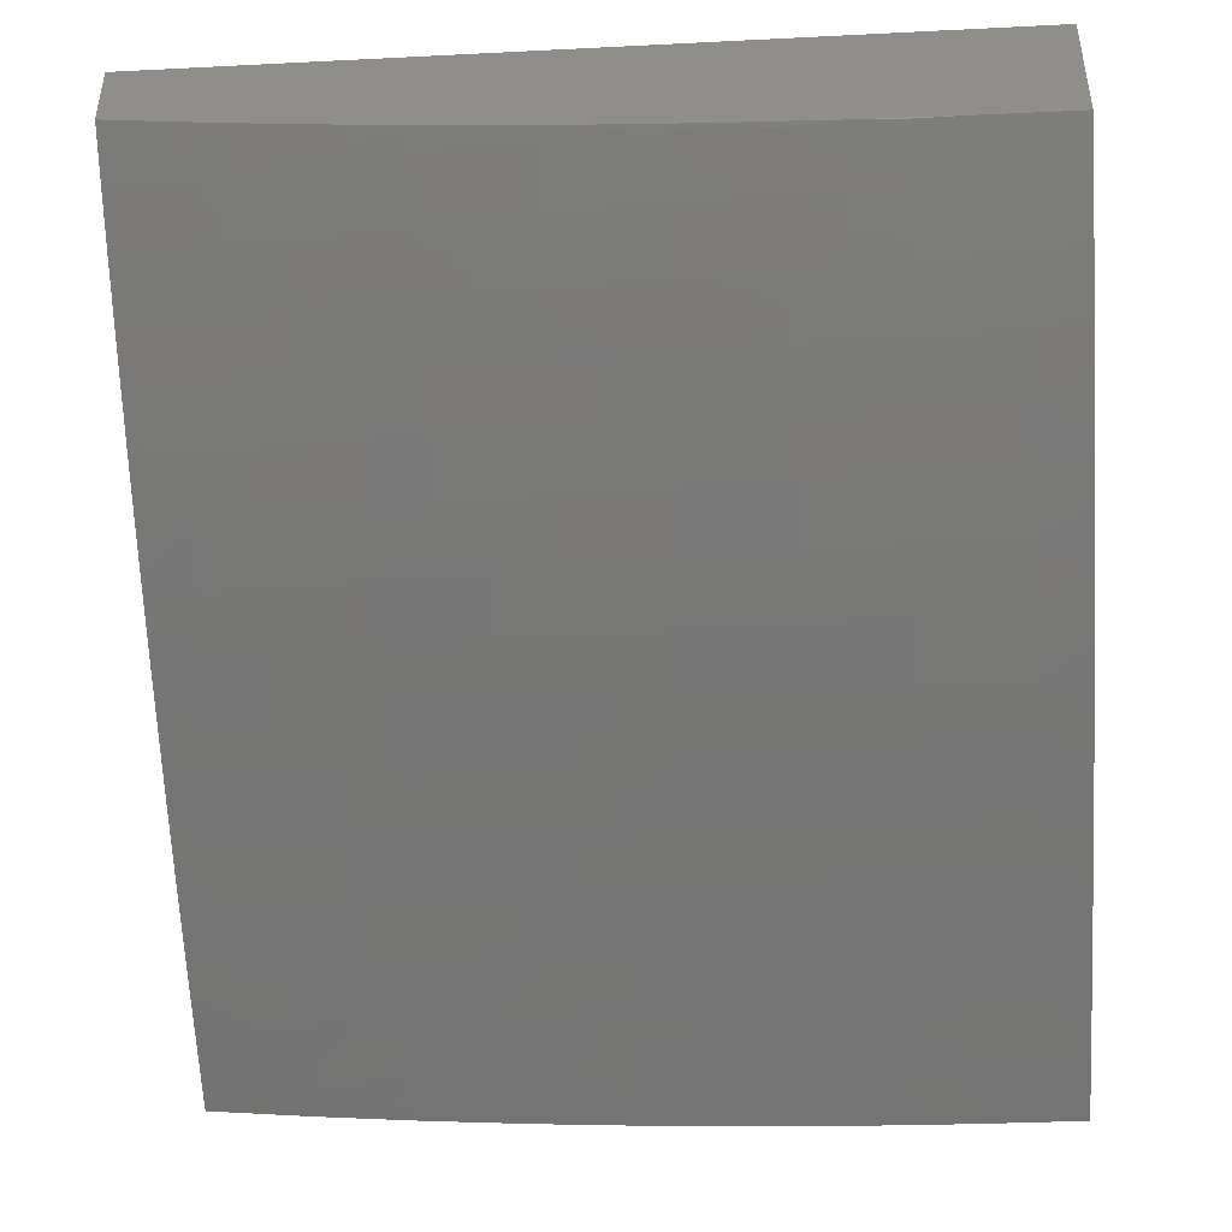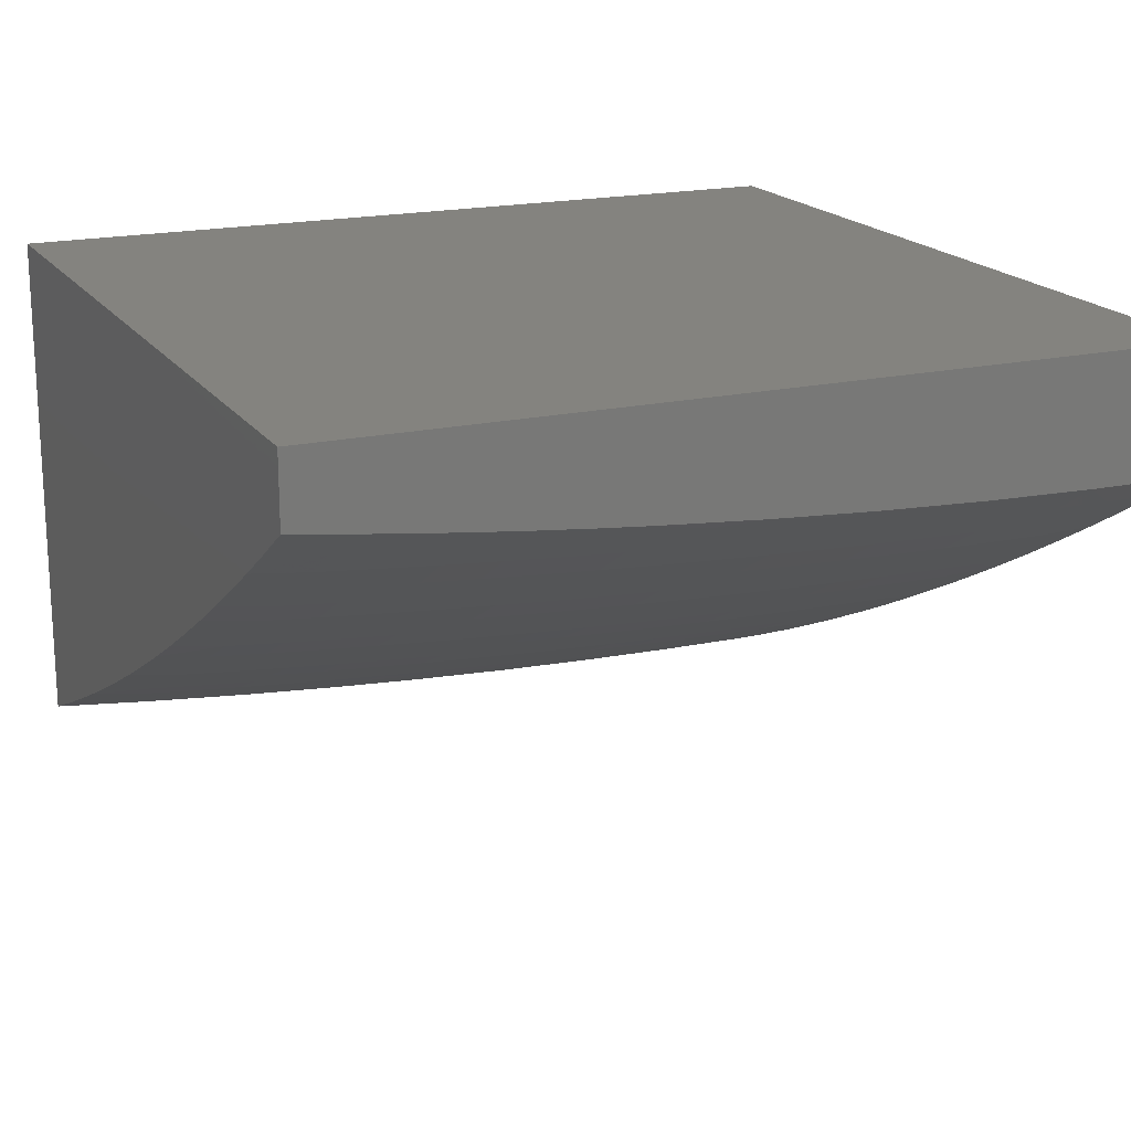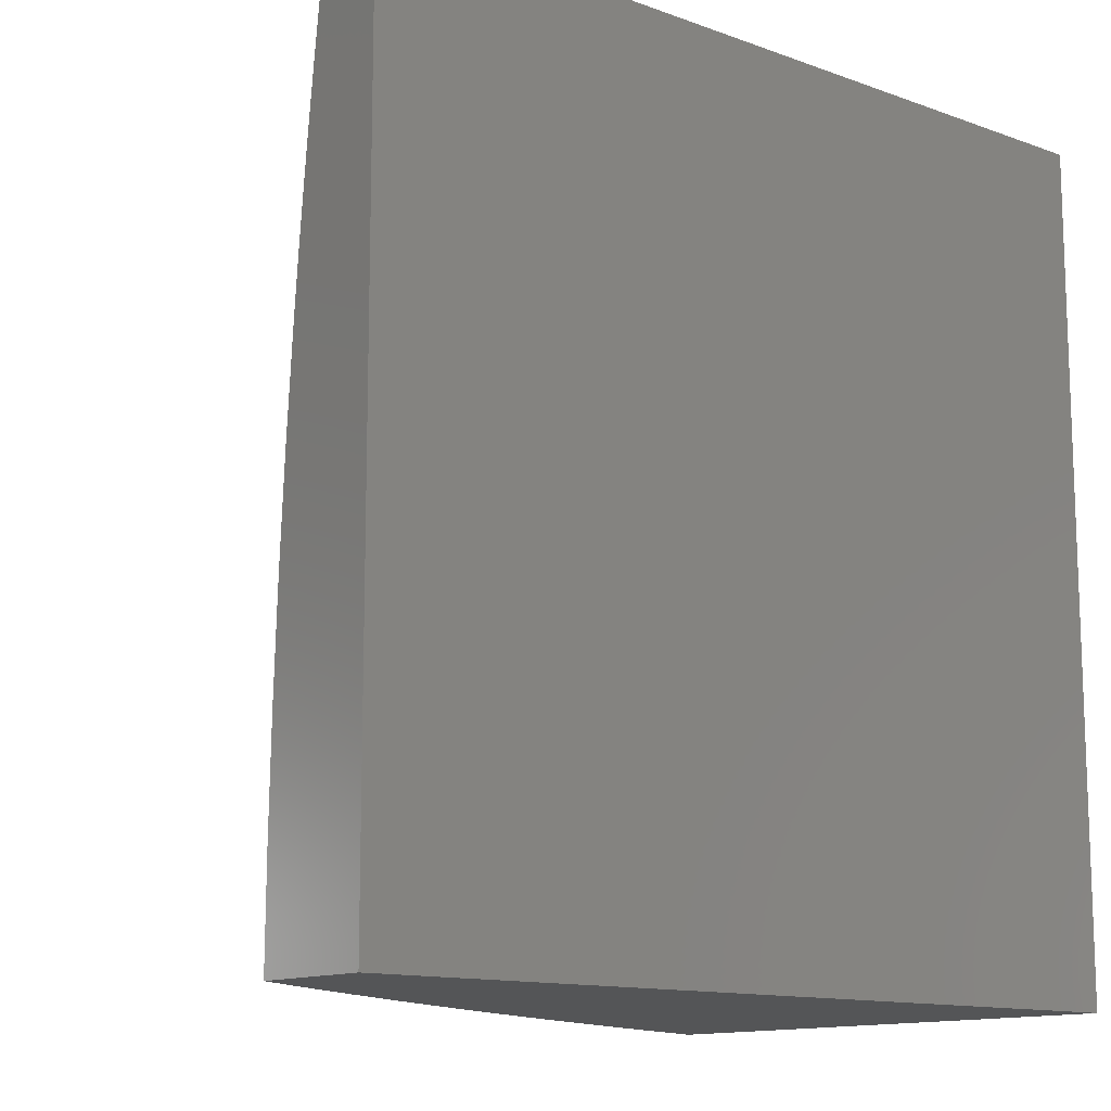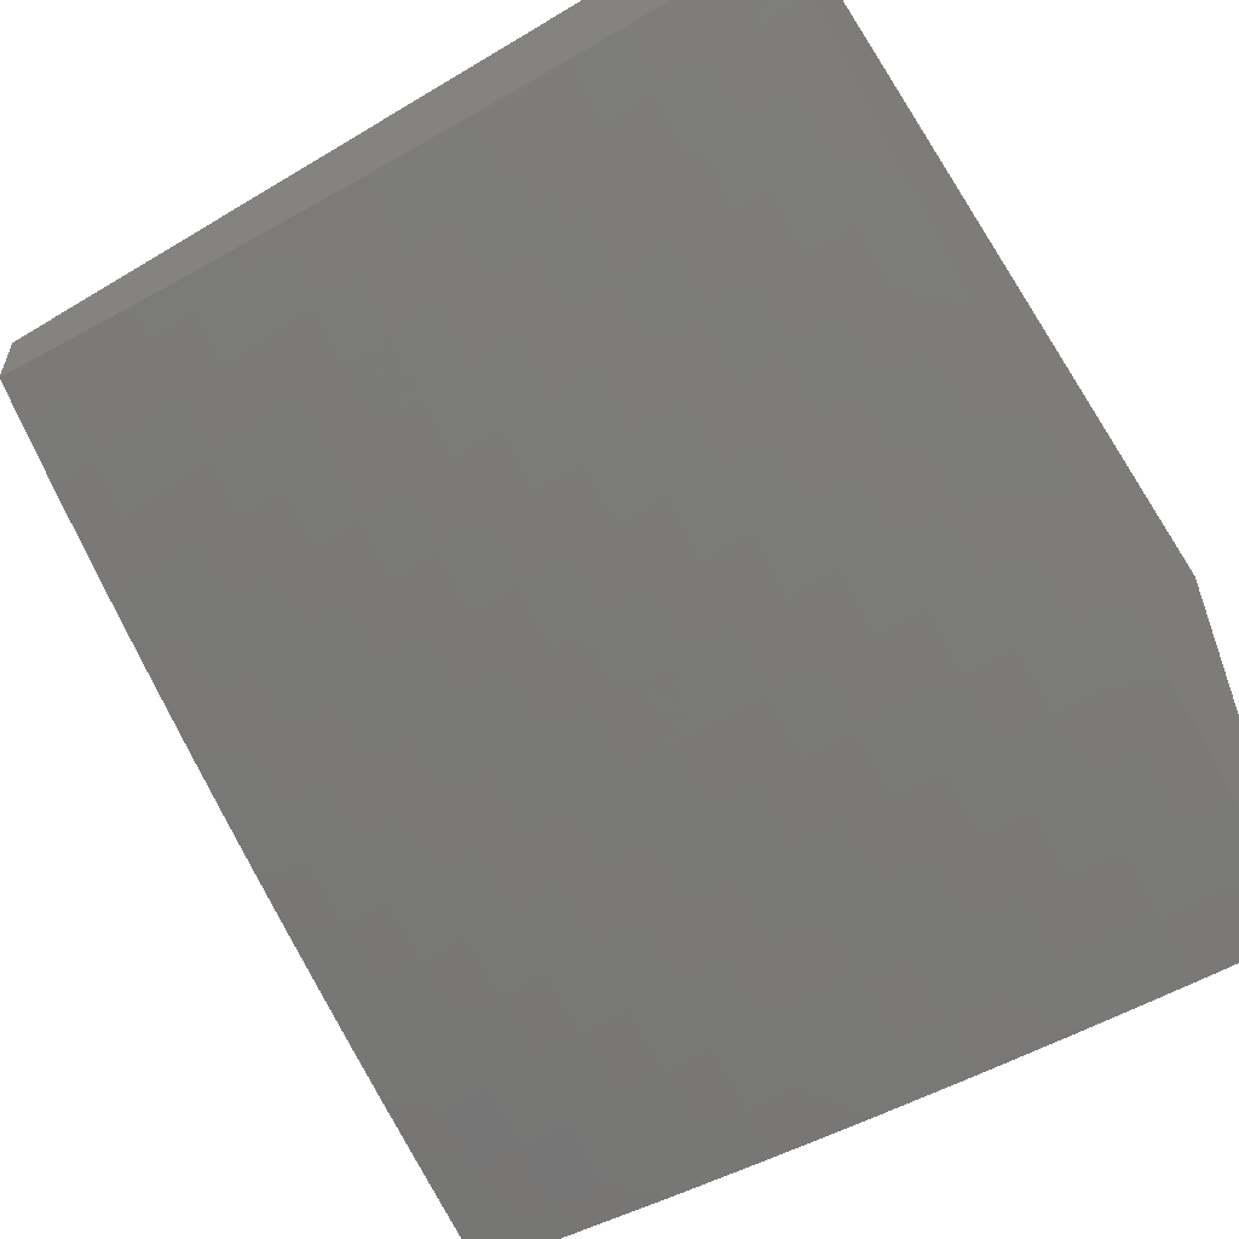
<metadata>
{"format":"stl","ext":"stl","renderer":"f3d","projection":"perspective","resolution":1024,"background":"white","views":[{"elev":-43.6,"azim":93.4,"up":"+Y"},{"elev":18.4,"azim":66.2,"up":"+Y"},{"elev":-12.7,"azim":140.0,"up":"+Z"},{"elev":-56.4,"azim":122.1,"up":"+Y"}]}
</metadata>
<code>
# stl→obj: 278 verts, 552 faces
v 4 -11.66 0.1251
v 4 -11.66 0
v 4.072 -11.63 0.06104
v 4.068 -11.63 0
v 4.136 -11.6 0
v 4.145 -11.6 0.06104
v 4.203 -11.57 0
v 4.216 -11.57 0.06104
v 4.269 -11.54 0
v 4.286 -11.53 0.06104
v 4.335 -11.51 0
v 4.356 -11.5 0.06104
v 4.399 -11.48 0
v 4.425 -11.47 0.06104
v 4.463 -11.45 0
v 4.493 -11.43 0.06104
v 4.526 -11.42 0
v 4.56 -11.4 0.06104
v 4.588 -11.39 0
v 4.626 -11.37 0.06104
v 4.65 -11.35 0
v 4.691 -11.33 0.06104
v 4.71 -11.32 0
v 4.755 -11.29 0.06104
v 4.77 -11.29 0
v 4.818 -11.26 0.06104
v 4.829 -11.25 0
v 4.88 -11.22 0.06104
v 4.887 -11.22 0
v 4.941 -11.18 0.06104
v 4.944 -11.18 0
v 5 -11.15 0
v 5 -11.15 0.1252
v 4.94 -11.18 0.1223
v 4.879 -11.22 0.1223
v 4.817 -11.26 0.1223
v 4.754 -11.29 0.1223
v 4.69 -11.33 0.1223
v 4.625 -11.36 0.1223
v 4.559 -11.4 0.1223
v 4.492 -11.43 0.1223
v 4.424 -11.47 0.1223
v 4.355 -11.5 0.1223
v 4.286 -11.53 0.1223
v 4.215 -11.57 0.1223
v 4.144 -11.6 0.1223
v 4.072 -11.63 0.1223
v 4.071 -11.63 0.1838
v 4 -11.66 0.2504
v 4.07 -11.63 0.2455
v 4.068 -11.63 0.3074
v 4.14 -11.6 0.3074
v 4.138 -11.59 0.3695
v 4.209 -11.56 0.3695
v 4.207 -11.56 0.4318
v 4.277 -11.53 0.4318
v 4.274 -11.53 0.4943
v 4.344 -11.49 0.4943
v 4.34 -11.49 0.557
v 4.409 -11.46 0.557
v 4.405 -11.46 0.6199
v 4.472 -11.42 0.6199
v 4.468 -11.42 0.6829
v 4.535 -11.39 0.6829
v 4.53 -11.38 0.746
v 4.595 -11.35 0.746
v 4.59 -11.35 0.8093
v 4.654 -11.31 0.8093
v 4.648 -11.31 0.8728
v 4.712 -11.27 0.8728
v 4.705 -11.27 0.9363
v 4.768 -11.23 0.9363
v 4.711 -11.26 1
v 4.771 -11.22 1
v 4.829 -11.2 0.9363
v 4.829 -11.19 1
v 4.89 -11.16 0.9363
v 4.887 -11.15 1
v 4.949 -11.12 0.9363
v 4.944 -11.12 1
v 5 -11.09 0.938
v 5 -11.08 1
v 5 -11.14 0.2506
v 4.999 -11.14 0.1838
v 4.939 -11.18 0.1838
v 5 -11.14 0.376
v 4.995 -11.14 0.3074
v 4.997 -11.14 0.2455
v 4.938 -11.18 0.2455
v 4.878 -11.22 0.1838
v 5 -11.13 0.5013
v 4.99 -11.14 0.4318
v 4.993 -11.14 0.3695
v 4.933 -11.18 0.3695
v 4.936 -11.18 0.3074
v 4.875 -11.22 0.3074
v 4.877 -11.22 0.2455
v 4.815 -11.26 0.2455
v 4.816 -11.26 0.1838
v 4.753 -11.29 0.1838
v 5 -11.12 0.6264
v 4.983 -11.14 0.557
v 4.987 -11.14 0.4943
v 4.927 -11.18 0.4943
v 4.93 -11.18 0.4318
v 4.869 -11.22 0.4318
v 4.872 -11.22 0.3695
v 4.81 -11.25 0.3695
v 4.813 -11.25 0.3074
v 4.75 -11.29 0.3074
v 4.752 -11.29 0.2455
v 4.688 -11.33 0.2455
v 4.689 -11.33 0.1838
v 4.624 -11.36 0.1838
v 5 -11.12 0.6889
v 4.973 -11.13 0.6829
v 4.978 -11.14 0.6199
v 4.919 -11.17 0.6199
v 4.923 -11.17 0.557
v 4.862 -11.21 0.557
v 4.866 -11.21 0.4943
v 4.804 -11.25 0.4943
v 4.807 -11.25 0.4318
v 4.745 -11.29 0.4318
v 4.747 -11.29 0.3695
v 4.683 -11.33 0.3695
v 4.686 -11.33 0.3074
v 4.621 -11.36 0.3074
v 4.623 -11.36 0.2455
v 4.557 -11.4 0.2455
v 4.558 -11.4 0.1838
v 4.491 -11.43 0.1838
v 4.968 -11.13 0.746
v 5 -11.11 0.7513
v 4.962 -11.13 0.8093
v 5 -11.1 0.8136
v 4.956 -11.13 0.8728
v 5 -11.1 0.8759
v 4.651 -11.29 1
v 4.642 -11.3 0.9363
v 4.584 -11.34 0.8728
v 4.524 -11.38 0.8093
v 4.463 -11.42 0.746
v 4.4 -11.45 0.6829
v 4.336 -11.49 0.6199
v 4.271 -11.53 0.557
v 4.204 -11.56 0.4943
v 4.136 -11.59 0.4318
v 4.066 -11.63 0.3695
v 4 -11.65 0.3756
v 4.59 -11.33 1
v 4.578 -11.34 0.9363
v 4.519 -11.38 0.8728
v 4.458 -11.42 0.8093
v 4.396 -11.45 0.746
v 4.332 -11.49 0.6829
v 4.267 -11.52 0.6199
v 4.201 -11.56 0.557
v 4.133 -11.59 0.4943
v 4.064 -11.62 0.4318
v 4.527 -11.36 1
v 4.512 -11.37 0.9363
v 4.452 -11.41 0.8728
v 4.391 -11.45 0.8093
v 4.327 -11.48 0.746
v 4.263 -11.52 0.6829
v 4.197 -11.56 0.6199
v 4.129 -11.59 0.557
v 4.061 -11.62 0.4943
v 4 -11.65 0.5008
v 4.464 -11.39 1
v 4.446 -11.41 0.9363
v 4.385 -11.45 0.8728
v 4.322 -11.48 0.8093
v 4.258 -11.52 0.746
v 4.193 -11.55 0.6829
v 4.126 -11.59 0.6199
v 4.058 -11.62 0.557
v 4.401 -11.42 1
v 4.379 -11.44 0.9363
v 4.317 -11.48 0.8728
v 4.253 -11.51 0.8093
v 4.188 -11.55 0.746
v 4.122 -11.58 0.6829
v 4.054 -11.62 0.6199
v 4 -11.64 0.6259
v 4.336 -11.46 1
v 4.311 -11.48 0.9363
v 4.248 -11.51 0.8728
v 4.183 -11.55 0.8093
v 4.117 -11.58 0.746
v 4.05 -11.62 0.6829
v 4.27 -11.49 1
v 4.242 -11.51 0.9363
v 4.178 -11.54 0.8728
v 4.112 -11.58 0.8093
v 4.046 -11.61 0.746
v 4 -11.63 0.7508
v 4.204 -11.52 1
v 4.172 -11.54 0.9363
v 4.107 -11.57 0.8728
v 4.041 -11.61 0.8093
v 4.137 -11.55 1
v 4.101 -11.57 0.9363
v 4.036 -11.61 0.8728
v 4 -11.62 0.8755
v 4.069 -11.58 1
v 4.03 -11.6 0.9363
v 4 -11.61 1
v 4.143 -11.6 0.1838
v 4.214 -11.57 0.1838
v 4.285 -11.53 0.1838
v 4.354 -11.5 0.1838
v 4.423 -11.47 0.1838
v 4.142 -11.6 0.2455
v 4.213 -11.57 0.2455
v 4.283 -11.53 0.2455
v 4.353 -11.5 0.2455
v 4.422 -11.47 0.2455
v 4.49 -11.43 0.2455
v 4.211 -11.56 0.3074
v 4.28 -11.53 0.3695
v 4.347 -11.5 0.4318
v 4.412 -11.46 0.4943
v 4.476 -11.43 0.557
v 4.539 -11.39 0.6199
v 4.6 -11.35 0.6829
v 4.66 -11.31 0.746
v 4.718 -11.28 0.8093
v 4.775 -11.24 0.8728
v 4.282 -11.53 0.3074
v 4.351 -11.5 0.3074
v 4.42 -11.47 0.3074
v 4.488 -11.43 0.3074
v 4.555 -11.4 0.3074
v 4.349 -11.5 0.3695
v 4.415 -11.46 0.4318
v 4.48 -11.43 0.4943
v 4.543 -11.39 0.557
v 4.605 -11.35 0.6199
v 4.665 -11.32 0.6829
v 4.724 -11.28 0.746
v 4.781 -11.24 0.8093
v 4.836 -11.2 0.8728
v 4.418 -11.46 0.3695
v 4.486 -11.43 0.3695
v 4.552 -11.4 0.3695
v 4.618 -11.36 0.3695
v 4.483 -11.43 0.4318
v 4.547 -11.39 0.4943
v 4.609 -11.36 0.557
v 4.67 -11.32 0.6199
v 4.729 -11.28 0.6829
v 4.786 -11.24 0.746
v 4.842 -11.2 0.8093
v 4.897 -11.16 0.8728
v 4.55 -11.39 0.4318
v 4.616 -11.36 0.4318
v 4.681 -11.32 0.4318
v 4.612 -11.36 0.4943
v 4.674 -11.32 0.557
v 4.733 -11.28 0.6199
v 4.791 -11.24 0.6829
v 4.848 -11.21 0.746
v 4.903 -11.17 0.8093
v 4.677 -11.32 0.4943
v 4.741 -11.29 0.4943
v 4.738 -11.29 0.557
v 4.796 -11.25 0.6199
v 4.853 -11.21 0.6829
v 4.909 -11.17 0.746
v 4.8 -11.25 0.557
v 4.858 -11.21 0.6199
v 4.914 -11.17 0.6829
v 5 -11 1
v 5 -11 0
v 4 -11 0
v 4 -11 1
f 1 2 3
f 3 2 4
f 3 4 5
f 3 5 6
f 6 5 7
f 6 7 8
f 8 7 9
f 8 9 10
f 10 9 11
f 10 11 12
f 12 11 13
f 12 13 14
f 14 13 15
f 14 15 16
f 16 15 17
f 16 17 18
f 18 17 19
f 18 19 20
f 20 19 21
f 20 21 22
f 22 21 23
f 22 23 24
f 24 23 25
f 24 25 26
f 26 25 27
f 26 27 28
f 28 27 29
f 28 29 30
f 30 29 31
f 30 31 32
f 32 33 30
f 30 33 34
f 30 34 28
f 28 34 35
f 28 35 26
f 26 35 36
f 26 36 24
f 24 36 37
f 24 37 22
f 22 37 38
f 22 38 20
f 20 38 39
f 20 39 18
f 18 39 40
f 18 40 16
f 16 40 41
f 16 41 14
f 14 41 42
f 14 42 12
f 12 42 43
f 12 43 10
f 10 43 44
f 10 44 8
f 8 44 45
f 8 45 6
f 6 45 46
f 6 46 3
f 3 46 47
f 3 47 1
f 1 47 48
f 1 48 49
f 49 48 50
f 49 50 51
f 51 50 52
f 51 52 53
f 53 52 54
f 53 54 55
f 55 54 56
f 55 56 57
f 57 56 58
f 57 58 59
f 59 58 60
f 59 60 61
f 61 60 62
f 61 62 63
f 63 62 64
f 63 64 65
f 65 64 66
f 65 66 67
f 67 66 68
f 67 68 69
f 69 68 70
f 69 70 71
f 71 70 72
f 71 72 73
f 73 72 74
f 74 72 75
f 74 75 76
f 76 75 77
f 76 77 78
f 78 77 79
f 78 79 80
f 80 79 81
f 80 81 82
f 83 84 33
f 33 84 85
f 33 85 34
f 34 85 35
f 86 87 83
f 83 87 88
f 83 88 84
f 84 88 89
f 84 89 85
f 85 89 90
f 85 90 35
f 35 90 36
f 91 92 86
f 86 92 93
f 86 93 87
f 87 93 94
f 87 94 95
f 95 94 96
f 95 96 97
f 97 96 98
f 97 98 99
f 99 98 100
f 99 100 37
f 37 100 38
f 101 102 91
f 91 102 103
f 91 103 92
f 92 103 104
f 92 104 105
f 105 104 106
f 105 106 107
f 107 106 108
f 107 108 109
f 109 108 110
f 109 110 111
f 111 110 112
f 111 112 113
f 113 112 114
f 113 114 39
f 39 114 40
f 115 116 101
f 101 116 117
f 101 117 102
f 102 117 118
f 102 118 119
f 119 118 120
f 119 120 121
f 121 120 122
f 121 122 123
f 123 122 124
f 123 124 125
f 125 124 126
f 125 126 127
f 127 126 128
f 127 128 129
f 129 128 130
f 129 130 131
f 131 130 132
f 131 132 41
f 41 132 42
f 116 115 133
f 133 115 134
f 133 134 135
f 135 134 136
f 135 136 137
f 137 136 138
f 137 138 79
f 79 138 81
f 73 139 71
f 71 139 140
f 71 140 69
f 69 140 141
f 69 141 67
f 67 141 142
f 67 142 65
f 65 142 143
f 65 143 63
f 63 143 144
f 63 144 61
f 61 144 145
f 61 145 59
f 59 145 146
f 59 146 57
f 57 146 147
f 57 147 55
f 55 147 148
f 55 148 53
f 53 148 149
f 53 149 51
f 51 149 150
f 51 150 49
f 139 151 140
f 140 151 152
f 140 152 141
f 141 152 153
f 141 153 142
f 142 153 154
f 142 154 143
f 143 154 155
f 143 155 144
f 144 155 156
f 144 156 145
f 145 156 157
f 145 157 146
f 146 157 158
f 146 158 147
f 147 158 159
f 147 159 148
f 148 159 160
f 148 160 149
f 149 160 150
f 151 161 152
f 152 161 162
f 152 162 153
f 153 162 163
f 153 163 154
f 154 163 164
f 154 164 155
f 155 164 165
f 155 165 156
f 156 165 166
f 156 166 157
f 157 166 167
f 157 167 158
f 158 167 168
f 158 168 159
f 159 168 169
f 159 169 160
f 160 169 170
f 160 170 150
f 161 171 162
f 162 171 172
f 162 172 163
f 163 172 173
f 163 173 164
f 164 173 174
f 164 174 165
f 165 174 175
f 165 175 166
f 166 175 176
f 166 176 167
f 167 176 177
f 167 177 168
f 168 177 178
f 168 178 169
f 169 178 170
f 171 179 172
f 172 179 180
f 172 180 173
f 173 180 181
f 173 181 174
f 174 181 182
f 174 182 175
f 175 182 183
f 175 183 176
f 176 183 184
f 176 184 177
f 177 184 185
f 177 185 178
f 178 185 186
f 178 186 170
f 179 187 180
f 180 187 188
f 180 188 181
f 181 188 189
f 181 189 182
f 182 189 190
f 182 190 183
f 183 190 191
f 183 191 184
f 184 191 192
f 184 192 185
f 185 192 186
f 187 193 188
f 188 193 194
f 188 194 189
f 189 194 195
f 189 195 190
f 190 195 196
f 190 196 191
f 191 196 197
f 191 197 192
f 192 197 198
f 192 198 186
f 193 199 194
f 194 199 200
f 194 200 195
f 195 200 201
f 195 201 196
f 196 201 202
f 196 202 197
f 197 202 198
f 199 203 200
f 200 203 204
f 200 204 201
f 201 204 205
f 201 205 202
f 202 205 206
f 202 206 198
f 203 207 204
f 204 207 208
f 204 208 205
f 205 208 206
f 207 209 208
f 208 209 206
f 48 47 210
f 210 47 46
f 210 46 211
f 211 46 45
f 211 45 212
f 212 45 44
f 212 44 213
f 213 44 43
f 213 43 214
f 214 43 42
f 214 42 132
f 50 48 215
f 215 48 210
f 215 210 216
f 216 210 211
f 216 211 217
f 217 211 212
f 217 212 218
f 218 212 213
f 218 213 219
f 219 213 214
f 219 214 220
f 220 214 132
f 220 132 130
f 50 215 52
f 52 215 221
f 52 221 54
f 54 221 222
f 54 222 56
f 56 222 223
f 56 223 58
f 58 223 224
f 58 224 60
f 60 224 225
f 60 225 62
f 62 225 226
f 62 226 64
f 64 226 227
f 64 227 66
f 66 227 228
f 66 228 68
f 68 228 229
f 68 229 70
f 70 229 230
f 70 230 72
f 72 230 75
f 221 215 216
f 221 216 231
f 231 216 217
f 231 217 232
f 232 217 218
f 232 218 233
f 233 218 219
f 233 219 234
f 234 219 220
f 234 220 235
f 235 220 130
f 235 130 128
f 221 231 222
f 222 231 236
f 222 236 223
f 223 236 237
f 223 237 224
f 224 237 238
f 224 238 225
f 225 238 239
f 225 239 226
f 226 239 240
f 226 240 227
f 227 240 241
f 227 241 228
f 228 241 242
f 228 242 229
f 229 242 243
f 229 243 230
f 230 243 244
f 230 244 75
f 75 244 77
f 236 231 232
f 236 232 245
f 245 232 233
f 245 233 246
f 246 233 234
f 246 234 247
f 247 234 235
f 247 235 248
f 248 235 128
f 248 128 126
f 236 245 237
f 237 245 249
f 237 249 238
f 238 249 250
f 238 250 239
f 239 250 251
f 239 251 240
f 240 251 252
f 240 252 241
f 241 252 253
f 241 253 242
f 242 253 254
f 242 254 243
f 243 254 255
f 243 255 244
f 244 255 256
f 244 256 77
f 77 256 137
f 77 137 79
f 249 245 246
f 131 41 40
f 249 246 257
f 257 246 247
f 257 247 258
f 258 247 248
f 258 248 259
f 259 248 126
f 259 126 124
f 129 131 114
f 114 131 40
f 249 257 250
f 250 257 260
f 250 260 251
f 251 260 261
f 251 261 252
f 252 261 262
f 252 262 253
f 253 262 263
f 253 263 254
f 254 263 264
f 254 264 255
f 255 264 265
f 255 265 256
f 256 265 135
f 256 135 137
f 260 257 258
f 113 39 38
f 127 129 112
f 112 129 114
f 260 258 266
f 266 258 259
f 266 259 267
f 267 259 124
f 267 124 122
f 111 113 100
f 100 113 38
f 125 127 110
f 110 127 112
f 260 266 261
f 261 266 268
f 261 268 262
f 262 268 269
f 262 269 263
f 263 269 270
f 263 270 264
f 264 270 271
f 264 271 265
f 265 271 133
f 265 133 135
f 268 266 267
f 99 37 36
f 109 111 98
f 98 111 100
f 123 125 108
f 108 125 110
f 268 267 272
f 272 267 122
f 272 122 120
f 97 99 90
f 90 99 36
f 107 109 96
f 96 109 98
f 121 123 106
f 106 123 108
f 268 272 269
f 269 272 273
f 269 273 270
f 270 273 274
f 270 274 271
f 271 274 116
f 271 116 133
f 273 272 120
f 95 97 89
f 89 97 90
f 105 107 94
f 94 107 96
f 119 121 104
f 104 121 106
f 274 273 118
f 118 273 120
f 87 95 88
f 88 95 89
f 92 105 93
f 93 105 94
f 102 119 103
f 103 119 104
f 116 274 117
f 117 274 118
f 82 81 275
f 275 81 138
f 275 138 136
f 275 136 276
f 276 136 134
f 276 134 115
f 115 101 276
f 276 101 91
f 276 91 86
f 86 83 276
f 276 83 33
f 276 33 32
f 32 31 276
f 276 31 29
f 276 29 27
f 276 27 277
f 277 27 25
f 277 25 23
f 23 21 277
f 277 21 19
f 277 19 17
f 17 15 277
f 277 15 13
f 277 13 11
f 11 9 277
f 277 9 7
f 277 7 5
f 5 4 277
f 277 4 2
f 209 207 278
f 278 207 203
f 278 203 199
f 199 193 278
f 278 193 187
f 278 187 179
f 179 171 278
f 278 171 161
f 278 161 151
f 151 139 278
f 278 139 73
f 278 73 74
f 74 76 278
f 278 76 78
f 278 78 275
f 275 78 80
f 275 80 82
f 2 1 277
f 277 1 49
f 277 49 150
f 150 170 277
f 277 170 278
f 278 170 186
f 278 186 198
f 198 206 278
f 278 206 209
f 275 276 278
f 278 276 277

</code>
